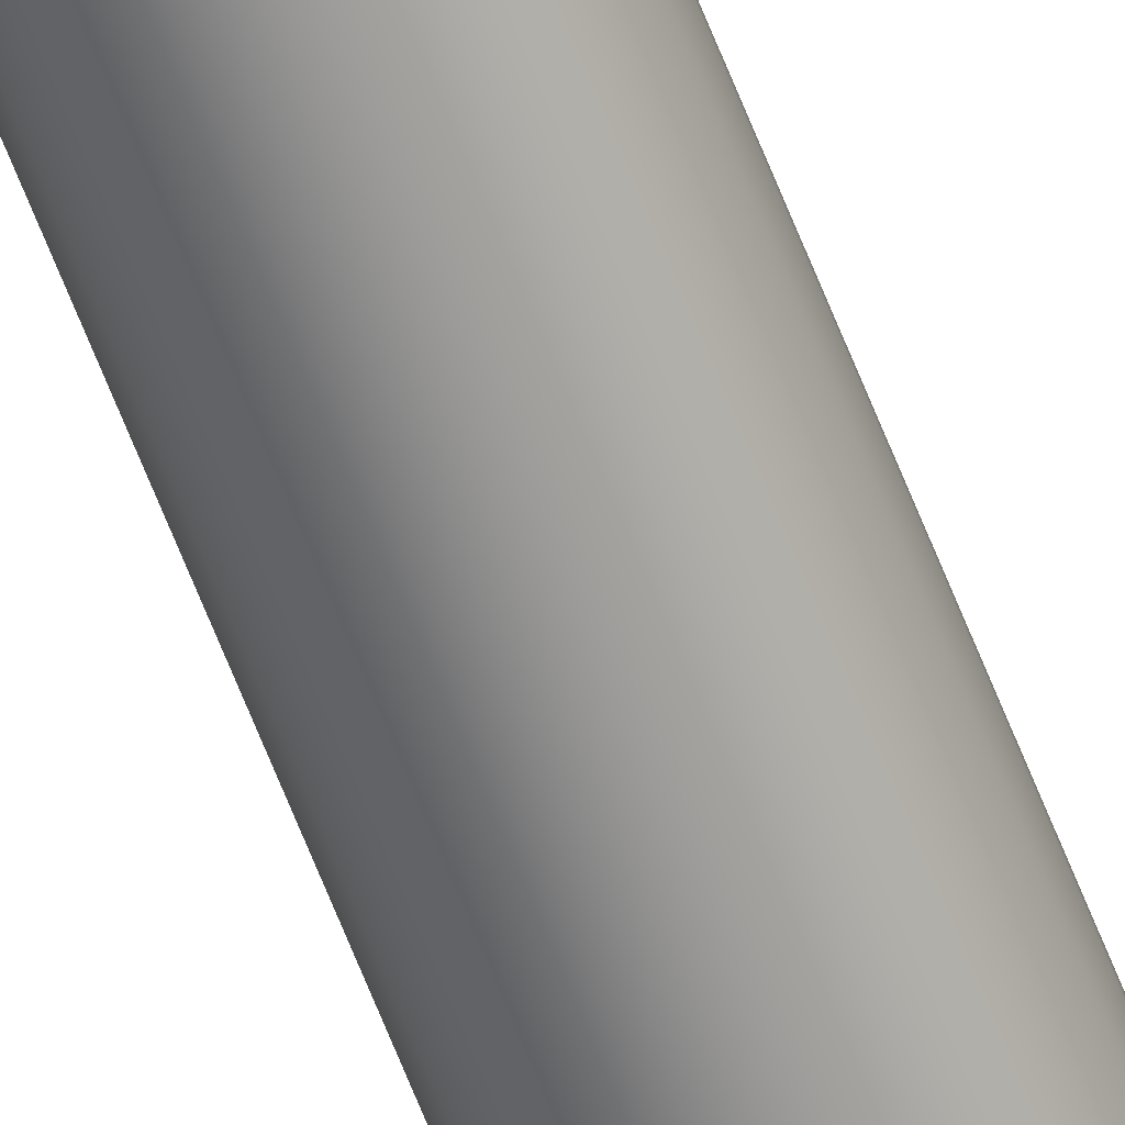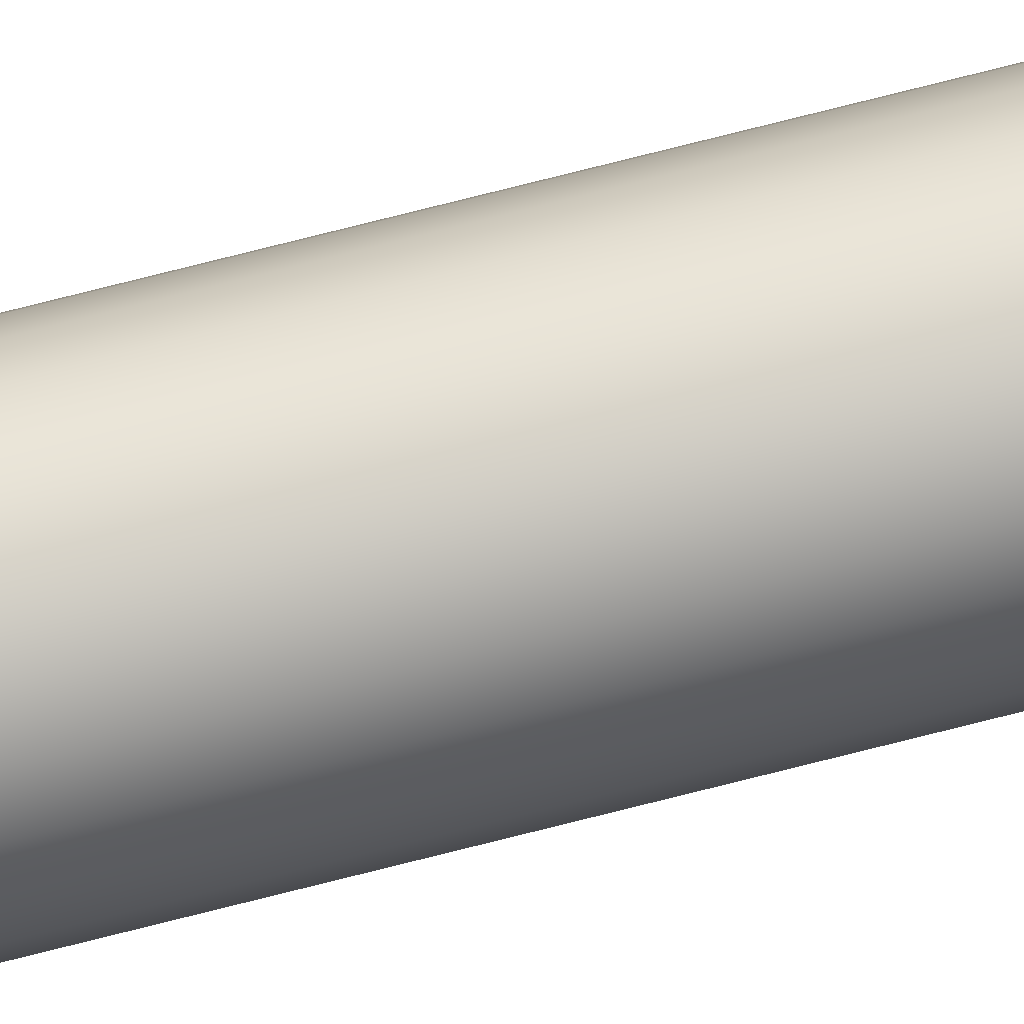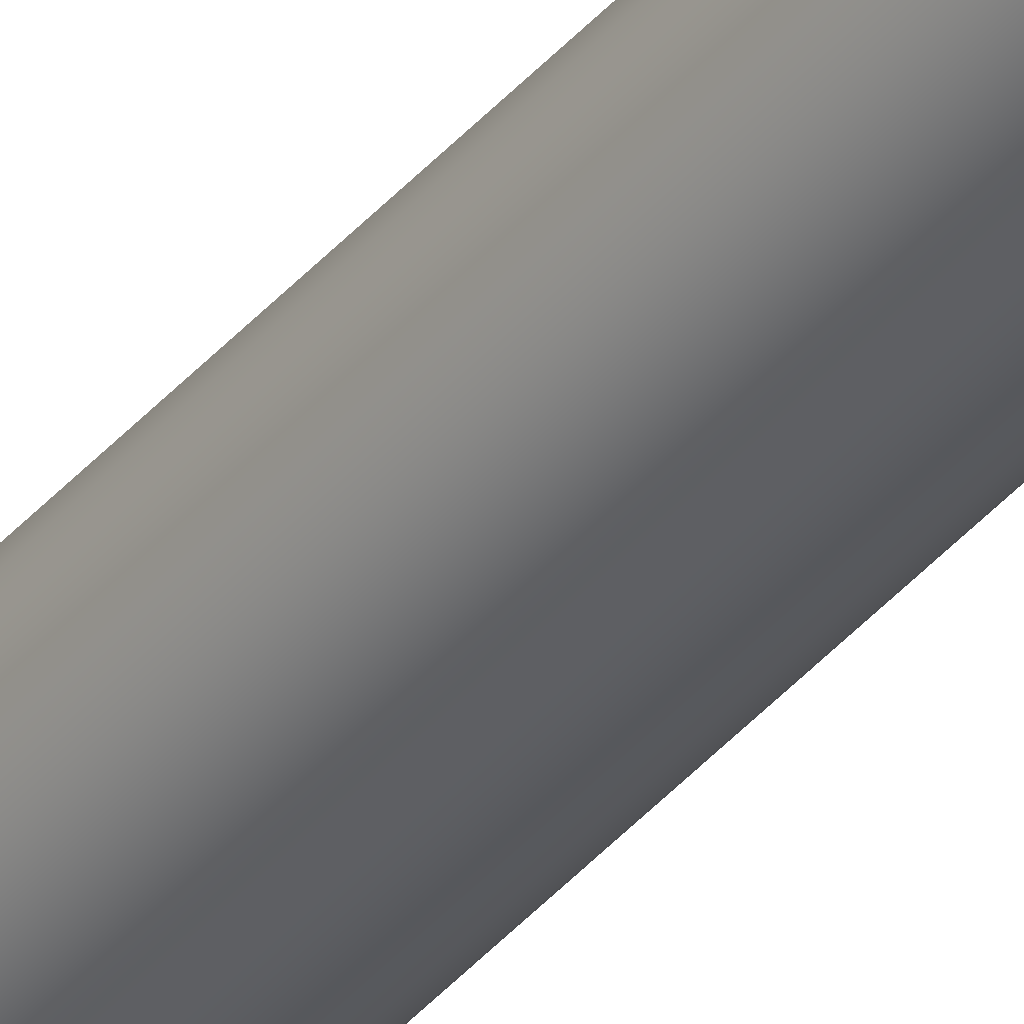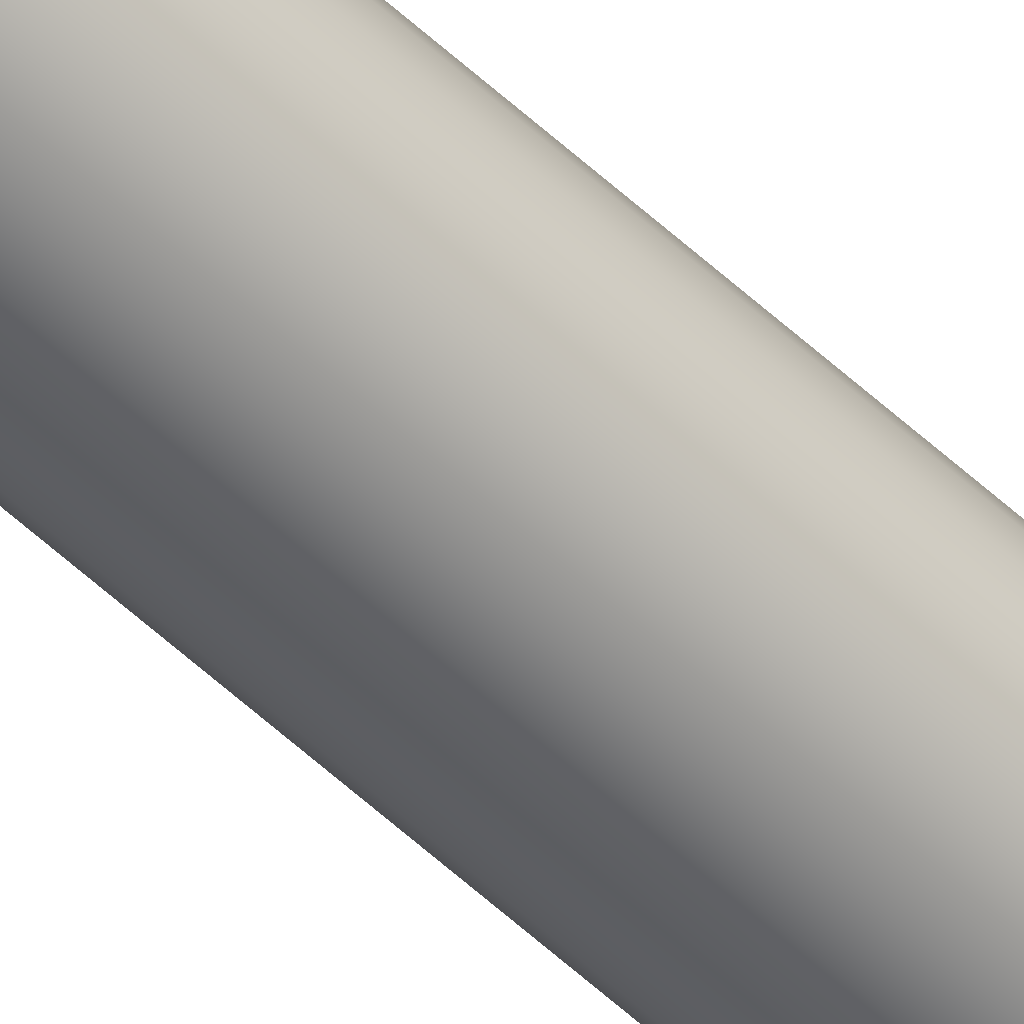
<metadata>
{"format":"obj","ext":"obj","renderer":"f3d","projection":"perspective","resolution":1024,"background":"white","views":[{"elev":-66.0,"azim":-158.5,"up":"+Y"},{"elev":68.3,"azim":75.2,"up":"+Y"},{"elev":-38.0,"azim":-35.0,"up":"+Y"},{"elev":-52.0,"azim":44.2,"up":"+Y"}]}
</metadata>
<code>
o mesh419/mesh419-geometry#mesh419-geometry
v -0.1822 0.01594 -0.2606
v -0.1822 0.015 -0.2606
v -0.1822 0.01547 -0.2606
v -0.182 0.01638 -0.2606
v -0.182 0.01456 -0.2606
v -0.1817 0.01675 -0.2606
v -0.1817 0.01418 -0.2606
v -0.1813 0.01704 -0.2606
v -0.1822 0.01594 0.1844
v -0.182 0.01638 0.1844
v -0.1813 0.01389 -0.2606
v -0.1822 0.01547 0.1844
v -0.1822 0.015 0.1844
v -0.1809 0.01722 -0.2606
v -0.1817 0.01675 0.1844
v -0.1809 0.01371 -0.2606
v -0.182 0.01456 0.1844
v -0.1817 0.01418 0.1844
v -0.1813 0.01704 0.1844
v -0.1813 0.01389 0.1844
v -0.1809 0.01371 0.1844
v -0.1809 0.01722 0.1844
v -0.1804 0.01728 -0.2606
v -0.1804 0.01365 -0.2606
v -0.1804 0.01365 0.1844
v -0.1799 0.01722 -0.2606
v -0.1804 0.01728 0.1844
v -0.1799 0.01371 -0.2606
v -0.1799 0.01371 0.1844
v -0.1799 0.01722 0.1844
v -0.1795 0.01389 0.1844
v -0.1795 0.01704 0.1844
v -0.1795 0.01704 -0.2606
v -0.1795 0.01389 -0.2606
v -0.1791 0.01675 -0.2606
v -0.1791 0.01418 -0.2606
v -0.1791 0.01418 0.1844
v -0.1791 0.01675 0.1844
v -0.1788 0.01456 0.1844
v -0.1788 0.01638 -0.2606
v -0.1788 0.01456 -0.2606
v -0.1788 0.01638 0.1844
v -0.1786 0.015 0.1844
v -0.1786 0.01594 0.1844
v -0.1786 0.015 -0.2606
v -0.1786 0.01547 0.1844
v -0.1786 0.01594 -0.2606
v -0.1786 0.01547 -0.2606
f 1 2 3
f 2 1 4
f 2 4 5
f 5 4 6
f 5 6 7
f 7 6 8
f 3 2 1
f 4 1 2
f 1 9 3
f 4 10 1
f 7 8 11
f 7 6 5
f 2 12 3
f 3 12 2
f 2 13 5
f 11 8 14
f 6 4 5
f 8 6 7
f 1 10 4
f 4 15 6
f 6 15 4
f 15 8 6
f 6 8 15
f 5 4 2
f 10 1 9
f 9 1 10
f 9 3 12
f 3 9 1
f 10 4 15
f 11 14 16
f 11 8 7
f 14 8 11
f 13 2 12
f 13 5 17
f 5 13 2
f 12 3 9
f 12 2 13
f 7 17 5
f 18 7 17
f 5 17 7
f 15 4 10
f 8 15 19
f 19 15 8
f 13 9 12
f 9 17 10
f 10 18 15
f 15 20 19
f 19 21 22
f 10 17 9
f 15 18 10
f 16 23 24
f 16 14 11
f 24 23 16
f 21 11 16
f 16 11 21
f 25 16 24
f 24 16 25
f 20 7 11
f 11 7 20
f 16 14 23
f 24 23 26
f 12 9 13
f 17 5 13
f 17 7 18
f 10 17 18
f 17 13 9
f 18 17 10
f 22 25 27
f 19 20 15
f 22 21 19
f 27 25 22
f 14 19 22
f 22 19 14
f 23 22 27
f 27 22 23
f 8 14 19
f 9 13 17
f 15 18 20
f 19 20 21
f 21 20 19
f 22 21 25
f 20 18 15
f 23 14 16
f 26 23 24
f 11 21 20
f 20 21 11
f 16 25 21
f 21 25 16
f 28 25 24
f 24 25 28
f 7 20 18
f 18 20 7
f 24 26 28
f 25 21 22
f 27 25 29
f 29 25 27
f 27 29 30
f 30 29 31
f 30 31 32
f 30 29 27
f 31 29 30
f 32 31 30
f 19 14 8
f 22 23 14
f 14 23 22
f 23 30 26
f 30 23 27
f 26 30 23
f 27 23 30
f 25 28 29
f 29 28 25
f 28 33 34
f 34 35 36
f 28 26 24
f 34 33 28
f 36 35 34
f 34 29 28
f 28 29 34
f 36 31 34
f 34 31 36
f 32 31 37
f 37 31 32
f 32 26 30
f 30 26 32
f 38 37 32
f 32 37 38
f 29 34 31
f 31 34 29
f 31 36 37
f 37 36 31
f 36 39 37
f 28 26 33
f 34 33 35
f 33 26 28
f 35 33 34
f 36 35 40
f 40 35 36
f 36 40 41
f 38 37 39
f 39 37 38
f 26 32 33
f 33 32 26
f 38 39 42
f 42 39 43
f 42 39 38
f 43 39 42
f 38 33 32
f 32 33 38
f 42 43 44
f 37 39 36
f 41 43 39
f 39 43 41
f 45 46 43
f 33 38 35
f 35 38 33
f 41 47 45
f 45 47 48
f 41 40 36
f 45 47 41
f 39 36 41
f 44 43 46
f 44 43 42
f 46 43 44
f 48 44 46
f 46 44 48
f 47 42 44
f 41 36 39
f 43 41 45
f 45 41 43
f 46 45 48
f 43 46 45
f 48 45 46
f 40 47 42
f 40 38 42
f 38 40 35
f 42 38 40
f 35 40 38
f 41 40 47
f 47 40 41
f 48 47 45
f 44 48 47
f 47 48 44
f 44 42 47
f 42 47 40

</code>
